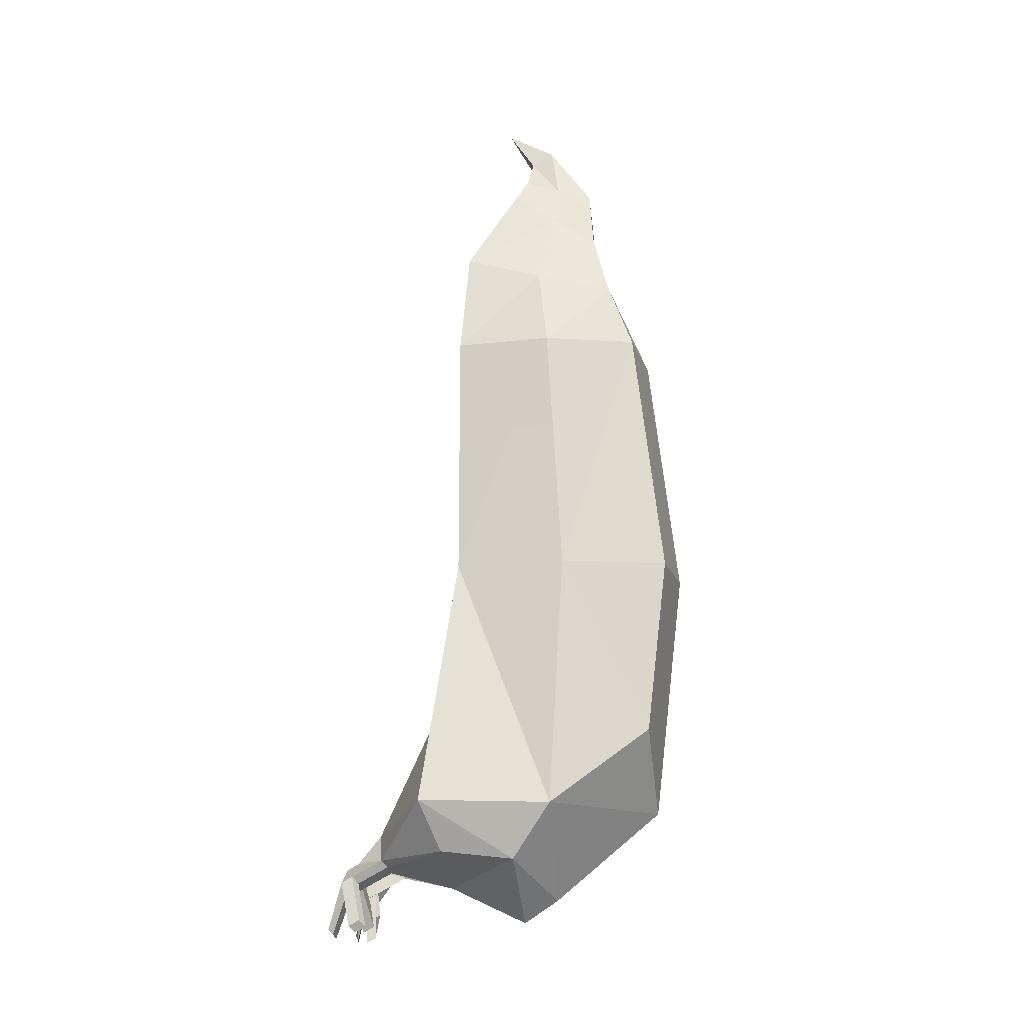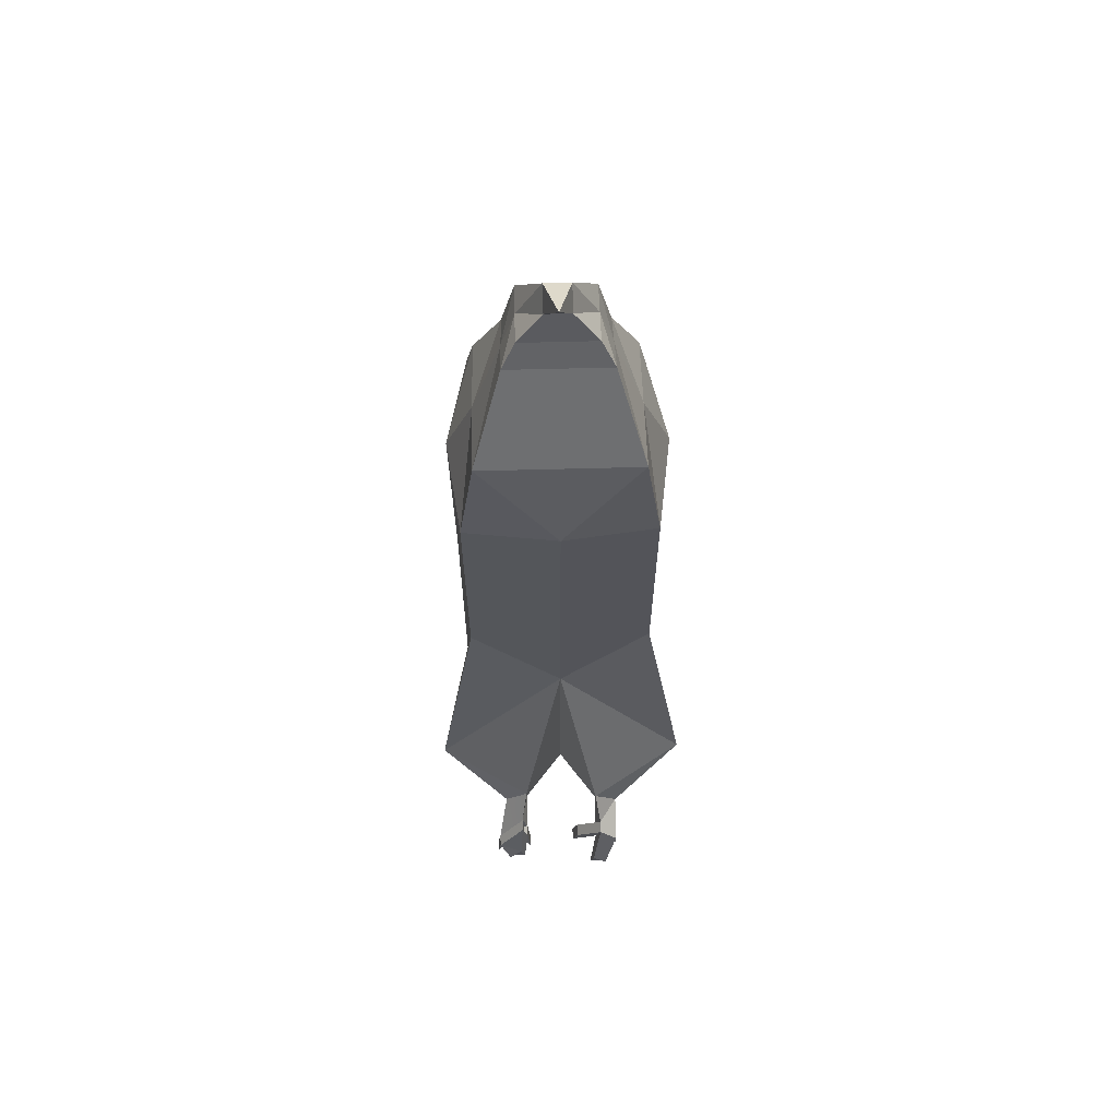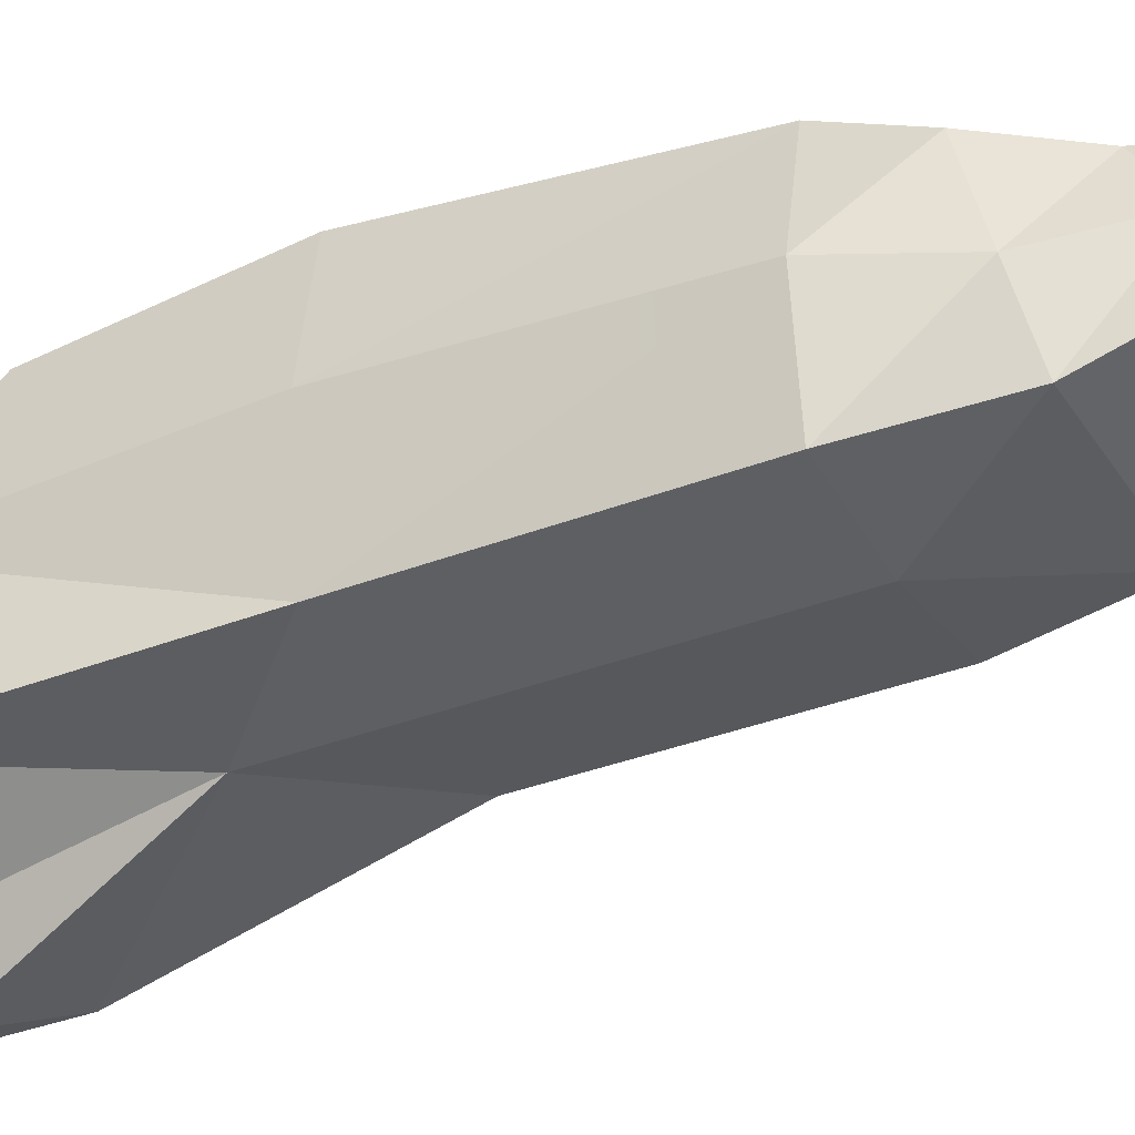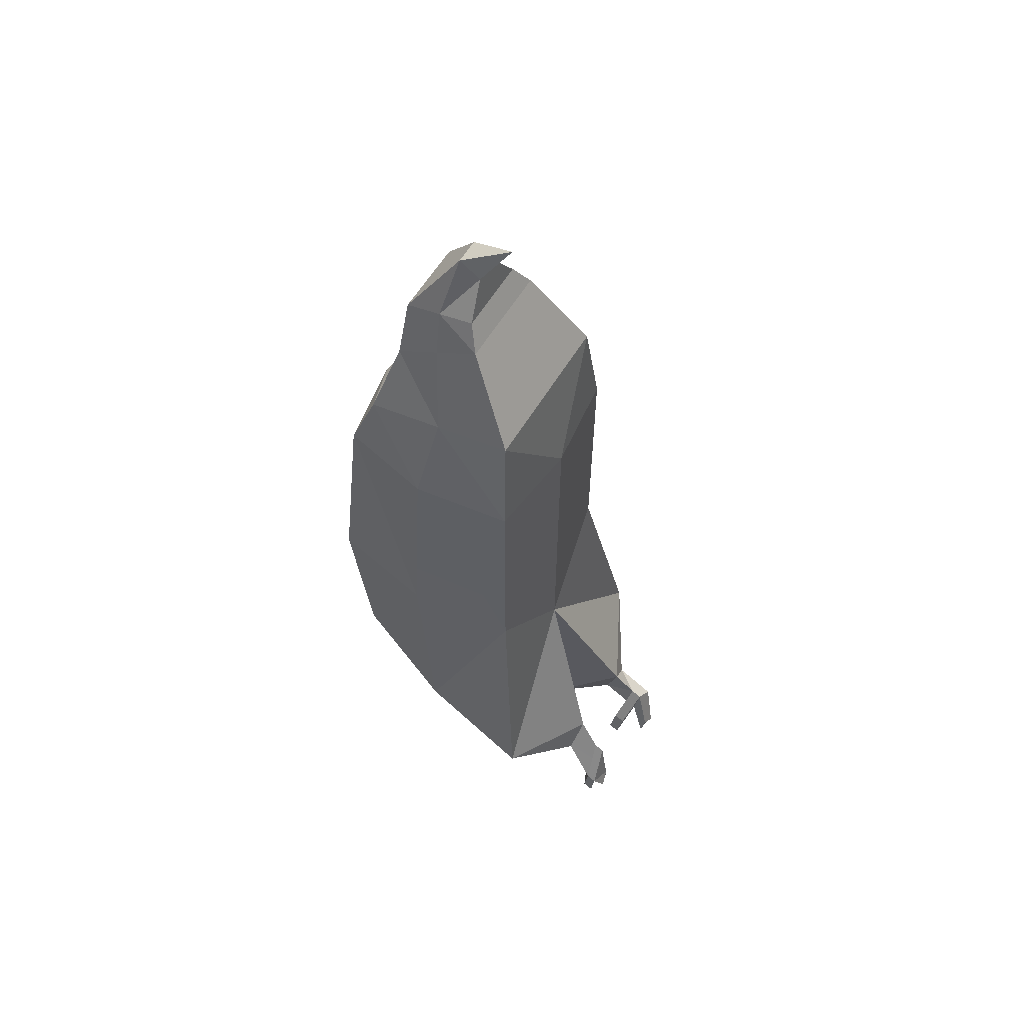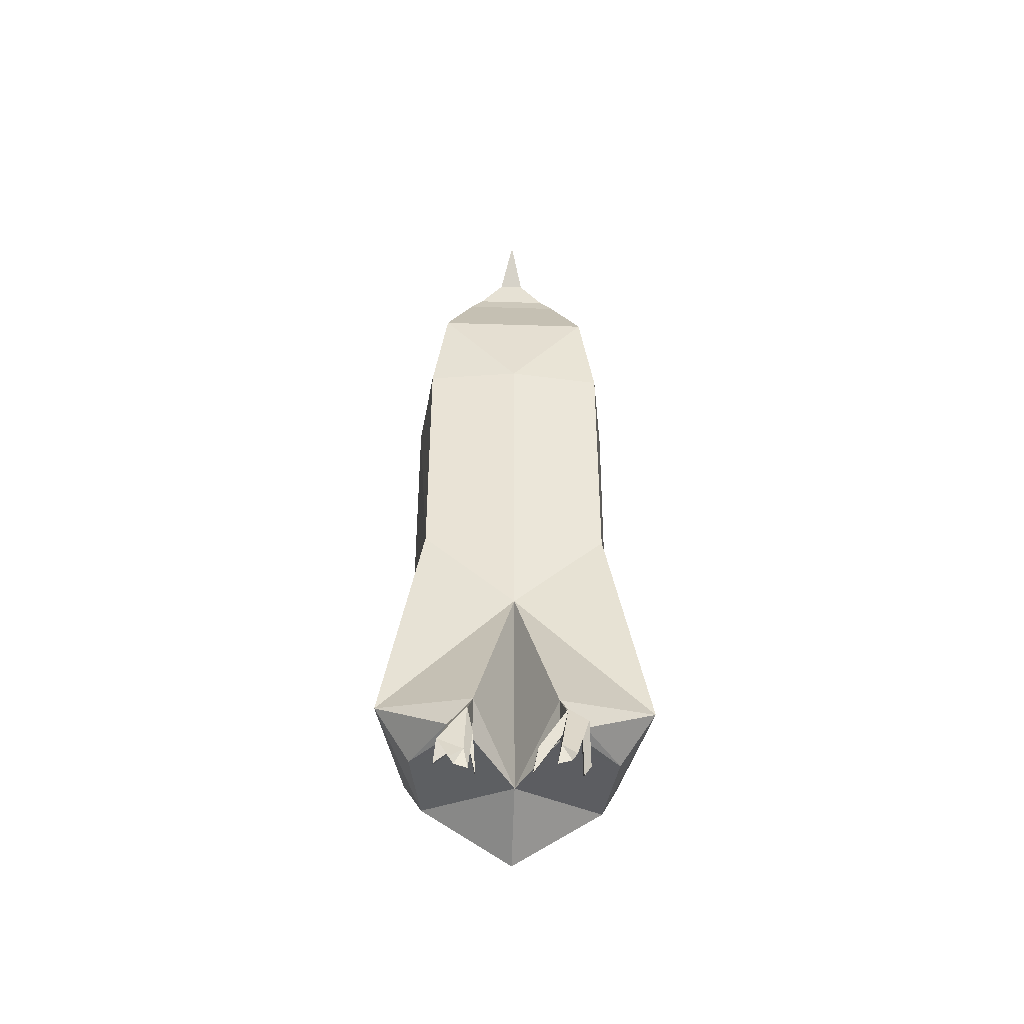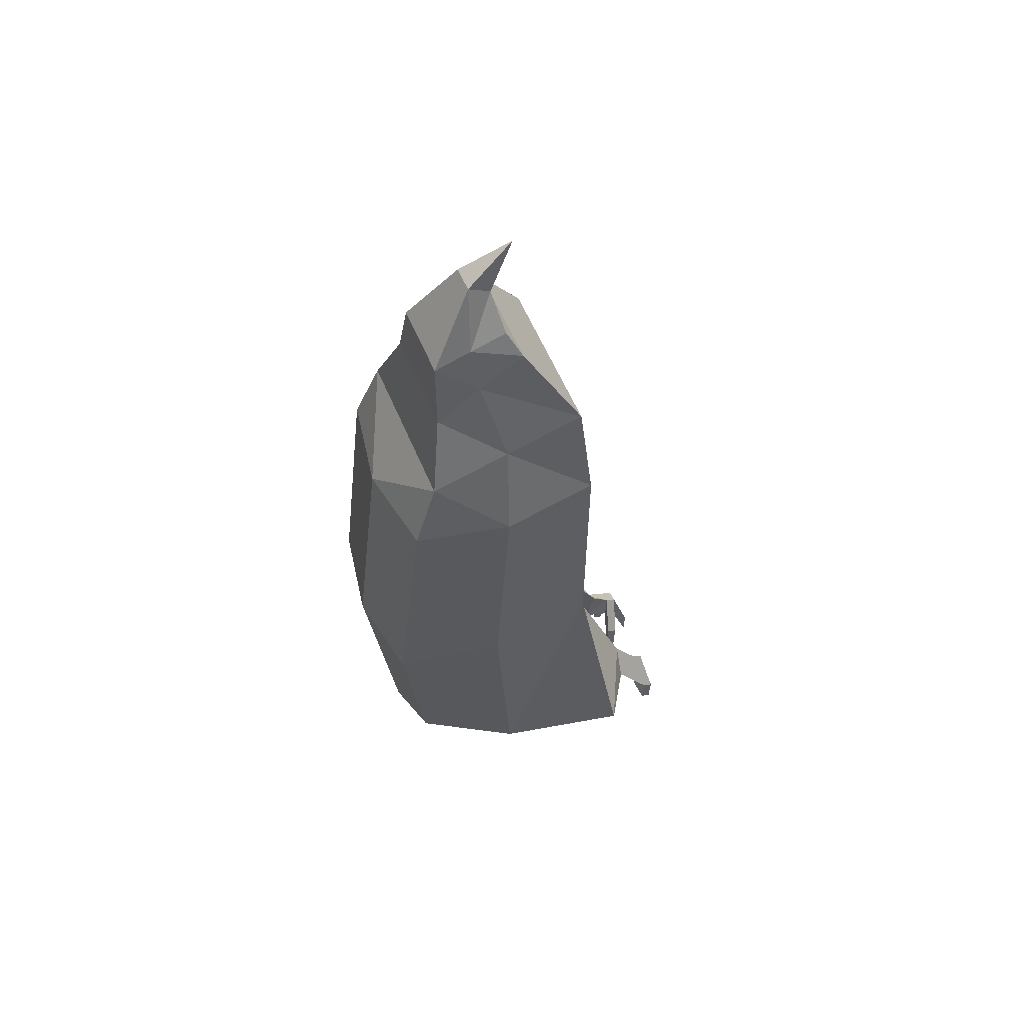
<metadata>
{"format":"obj","ext":"obj","renderer":"f3d","projection":"perspective","resolution":1024,"background":"white","views":[{"elev":-16.9,"azim":95.3,"up":"+Z"},{"elev":64.6,"azim":-1.5,"up":"+Z"},{"elev":-34.4,"azim":-62.3,"up":"+Y"},{"elev":60.1,"azim":-58.9,"up":"+Z"},{"elev":-43.1,"azim":-2.2,"up":"+Z"},{"elev":58.6,"azim":-112.8,"up":"+Z"}]}
</metadata>
<code>
o body
v -0.2424 -0.2476 0.5305
v -0.2239 0.2371 0.5305
v -0.3479 -0.3347 -0.7647
v -0.2239 0.2601 -0.5696
v 0.2424 -0.2476 0.5305
v 0.2239 0.2371 0.5305
v 0.3479 -0.3347 -0.7647
v 0.2239 0.2601 -0.5696
v -0.1297 -0.09875 1.04
v -0.1297 0.1291 0.8868
v 0.1297 0.1291 0.8868
v 0.1297 -0.09875 1.04
v -0.2032 0.1739 0.7021
v 0.2032 0.1739 0.7021
v 0.2032 -0.2273 0.8082
v -0.2032 -0.2273 0.8082
v -0.2424 -0.2476 -0.1171
v -0.2239 0.3136 -0.1171
v 0.2424 -0.2476 -0.1171
v 0.2239 0.3136 -0.1171
v -0.2767 0 0.5305
v -0.2767 -0 -0.7647
v 0.2767 -0 -0.7647
v 0.2767 0 0.5305
v -0.1297 0.01519 0.9635
v 0.1297 0.01519 0.9635
v -0.2032 -0.02669 0.7552
v 0.2032 -0.02669 0.7552
v 0.2767 0.03824 -0.1171
v -0.2767 0.03824 -0.1171
v 0 -0.2767 -0.3584
v 0 0.2767 -0.7647
v 0 -0.2767 0.5305
v 0 0.2767 0.5305
v 0 -0.09875 1.04
v 0 0.1291 0.8868
v 0 -0.2273 0.8082
v 0 0.1739 0.7021
v 0 0.3531 -0.1171
v 0 -0.2767 -0.1171
v 0 -0 -0.9944
v -0.09517 0.02409 1.077
v -0.09517 0.1167 1.049
v 0.09517 0.02409 1.077
v 0.09517 -0.06851 1.104
v 0 -0.06851 1.104
v 0 0.1167 1.049
v -0.09517 -0.06851 1.104
v 0.09517 0.1167 1.049
v 0.0323 -0.05502 1.197
v 0 -0.1254 1.312
v 0.0323 -0.02692 1.214
v 0 0.001172 1.231
v -0.0323 0.001172 1.231
v 0.0323 0.001172 1.231
v -0.0323 -0.05502 1.197
v -0.0323 -0.02692 1.214
v 0 -0.05502 1.197
v -0.2274 -0.09992 -0.9043
v -0.259 -0.2857 -0.8867
v 0 -0.2861 -0.9589
v 0.2274 -0.09992 -0.9043
v 0.259 -0.2857 -0.8867
v 0 -0.08738 -1.052
v 0.1619 -0.4565 -0.8991
v 0.1009 -0.4689 -0.8284
v 0.1463 -0.4421 -0.9149
v 0.1009 -0.4383 -0.9266
v -0.1063 -0.4589 -0.8208
v -0.167 -0.45 -0.892
v -0.1063 -0.4331 -0.9207
v -0.1515 -0.4363 -0.9087
v 0.1619 -0.562 -0.9557
v 0.1146 -0.5537 -0.9174
v 0.1463 -0.5475 -0.9715
v 0.1009 -0.5437 -0.9832
v -0.1207 -0.5434 -0.9094
v -0.19 -0.5578 -1.012
v -0.1063 -0.5385 -0.9773
v -0.1515 -0.5418 -0.9653
v 0.1619 -0.5341 -0.9408
v 0.1463 -0.5196 -0.9565
v 0.1009 -0.5158 -0.9683
v 0.1146 -0.5258 -0.9025
v -0.1207 -0.5177 -0.8956
v -0.1063 -0.5129 -0.9635
v -0.19 -0.5322 -0.9979
v -0.1515 -0.5161 -0.9516
v 0.1297 -0.6001 -1.075
v 0.09509 -0.5941 -1.047
v 0.1183 -0.5895 -1.087
v 0.08514 -0.5868 -1.095
v 0.1495 -0.5256 -1.083
v 0.1651 -0.5401 -1.068
v 0.1651 -0.5122 -1.053
v 0.1495 -0.4977 -1.069
v 0.04601 -0.5322 -1.011
v 0.0324 -0.5222 -1.077
v 0.0324 -0.4943 -1.062
v 0.04601 -0.5043 -0.9959
v -0.1271 -0.5681 -1.046
v -0.1612 -0.577 -1.075
v -0.1165 -0.5646 -1.096
v -0.1497 -0.5669 -1.088
v -0.113 -0.5397 -1.029
v -0.09858 -0.5349 -1.097
v -0.113 -0.5141 -1.015
v -0.09858 -0.5092 -1.083
v -0.1963 -0.5508 -1.076
v -0.1577 -0.5348 -1.03
v -0.1963 -0.5252 -1.063
v -0.1577 -0.5091 -1.016
f 30 4 22
f 32 23 41
f 29 6 24
f 38 10 36
f 19 33 40
f 18 34 39
f 35 45 46
f 28 11 26
f 16 25 27
f 37 12 35
f 33 15 37
f 1 27 21
f 24 14 28
f 34 13 38
f 4 39 32
f 31 19 40
f 8 29 23
f 2 30 21
f 21 17 1
f 23 19 7
f 5 28 15
f 21 13 2
f 27 10 13
f 15 26 12
f 35 48 9
f 19 24 5
f 7 66 65
f 17 22 3
f 41 59 22
f 9 42 25
f 31 17 3
f 8 39 20
f 34 14 6
f 33 16 1
f 37 9 16
f 12 44 45
f 20 34 6
f 40 1 17
f 38 11 14
f 22 32 41
f 57 56 51
f 55 53 51
f 50 52 51
f 53 54 51
f 25 43 10
f 26 49 44
f 36 49 11
f 36 43 47
f 58 50 51
f 54 57 51
f 56 58 51
f 52 55 51
f 44 55 52
f 46 56 48
f 42 54 43
f 46 50 58
f 47 54 53
f 44 50 45
f 47 55 49
f 42 56 57
f 61 62 63
f 59 61 60
f 41 62 64
f 7 62 23
f 60 70 3
f 3 59 60
f 83 75 76
f 63 68 61
f 63 65 67
f 61 66 31
f 82 95 96
f 3 69 31
f 60 71 72
f 61 69 71
f 76 90 74
f 78 101 77
f 77 107 85
f 87 77 85
f 76 97 98
f 80 112 88
f 81 74 73
f 86 80 88
f 65 84 81
f 68 84 66
f 65 82 67
f 68 82 83
f 71 88 72
f 70 88 87
f 70 85 69
f 71 85 86
f 90 91 89
f 73 90 89
f 75 89 91
f 76 91 92
f 95 93 96
f 75 94 73
f 73 95 81
f 75 96 93
f 99 97 100
f 76 99 83
f 83 100 84
f 74 100 97
f 101 104 103
f 80 102 78
f 79 104 80
f 79 101 103
f 108 105 106
f 86 107 108
f 79 108 106
f 79 105 77
f 111 110 109
f 78 111 109
f 78 110 80
f 87 112 111
f 30 18 4
f 32 8 23
f 29 20 6
f 38 13 10
f 19 5 33
f 18 2 34
f 35 12 45
f 28 14 11
f 16 9 25
f 37 15 12
f 33 5 15
f 1 16 27
f 24 6 14
f 34 2 13
f 4 18 39
f 31 7 19
f 8 20 29
f 2 18 30
f 21 30 17
f 23 29 19
f 5 24 28
f 21 27 13
f 27 25 10
f 15 28 26
f 35 46 48
f 19 29 24
f 7 31 66
f 17 30 22
f 41 64 59
f 9 48 42
f 31 40 17
f 8 32 39
f 34 38 14
f 33 37 16
f 37 35 9
f 12 26 44
f 20 39 34
f 40 33 1
f 38 36 11
f 22 4 32
f 25 42 43
f 26 11 49
f 36 47 49
f 36 10 43
f 44 49 55
f 46 58 56
f 42 57 54
f 46 45 50
f 47 43 54
f 44 52 50
f 47 53 55
f 42 48 56
f 61 64 62
f 59 64 61
f 41 23 62
f 7 63 62
f 60 72 70
f 3 22 59
f 83 82 75
f 63 67 68
f 63 7 65
f 61 68 66
f 82 81 95
f 3 70 69
f 60 61 71
f 61 31 69
f 76 92 90
f 78 102 101
f 77 105 107
f 87 78 77
f 76 74 97
f 80 110 112
f 81 84 74
f 86 79 80
f 65 66 84
f 68 83 84
f 65 81 82
f 68 67 82
f 71 86 88
f 70 72 88
f 70 87 85
f 71 69 85
f 90 92 91
f 73 74 90
f 75 73 89
f 76 75 91
f 95 94 93
f 75 93 94
f 73 94 95
f 75 82 96
f 99 98 97
f 76 98 99
f 83 99 100
f 74 84 100
f 101 102 104
f 80 104 102
f 79 103 104
f 79 77 101
f 108 107 105
f 86 85 107
f 79 86 108
f 79 106 105
f 111 112 110
f 78 87 111
f 78 109 110
f 87 88 112

</code>
